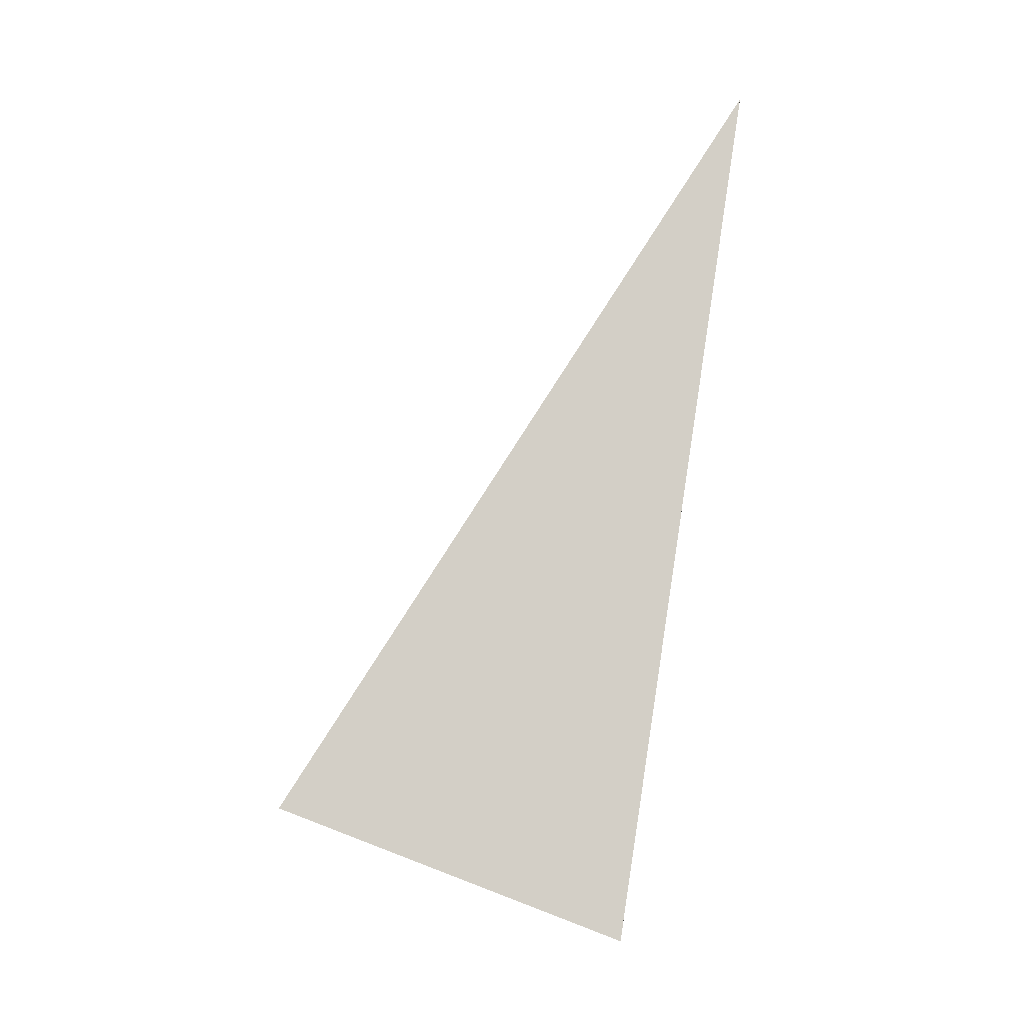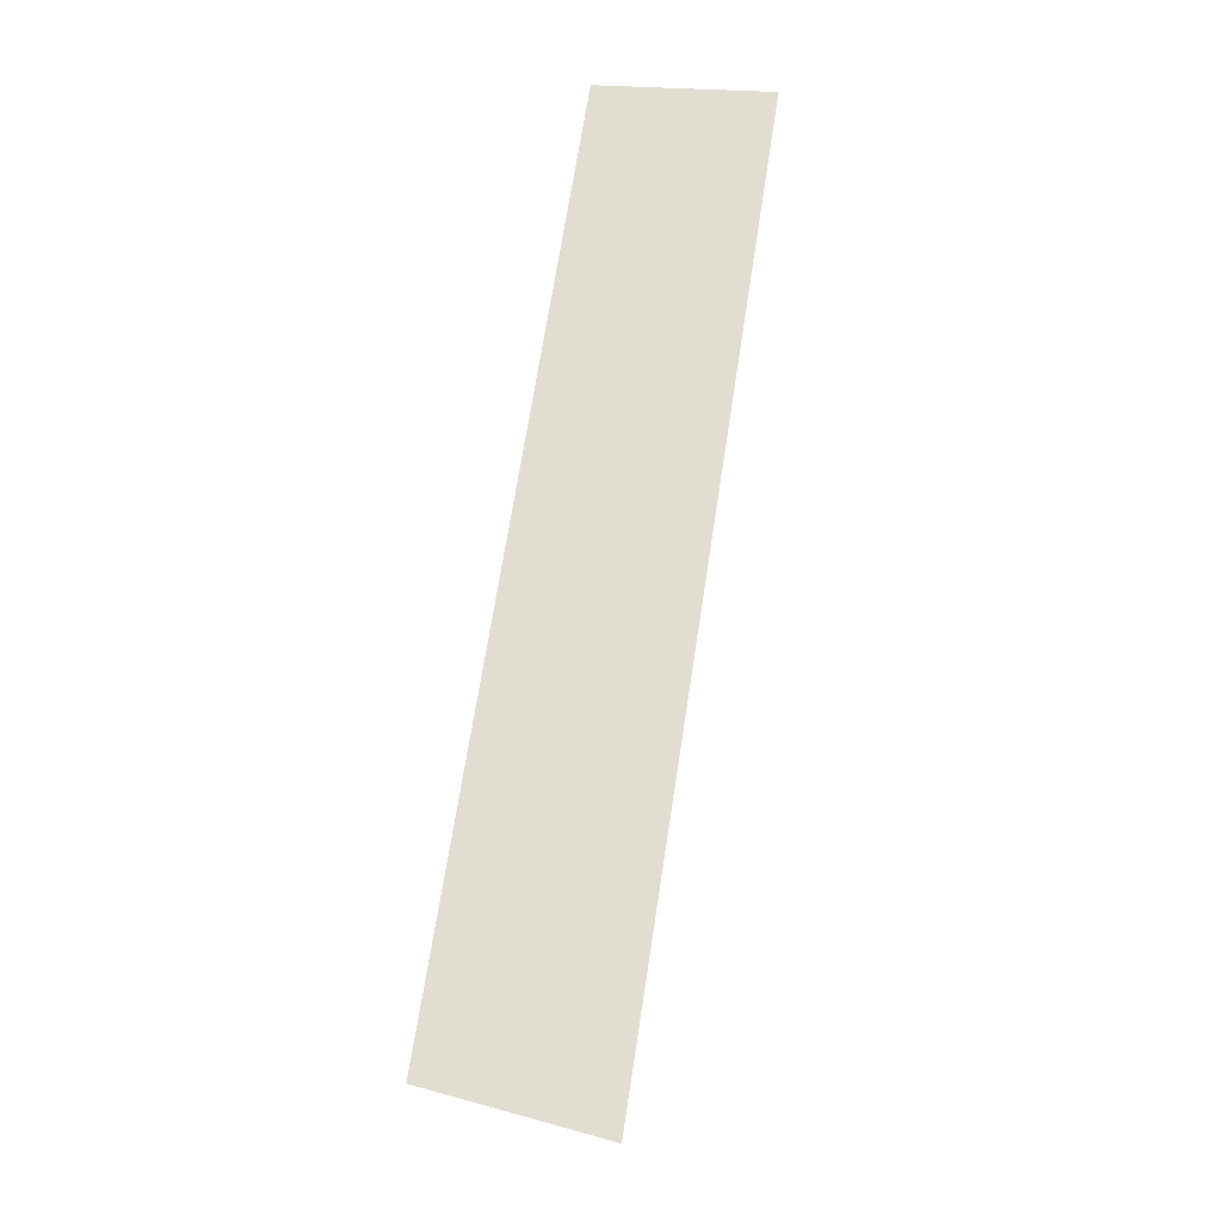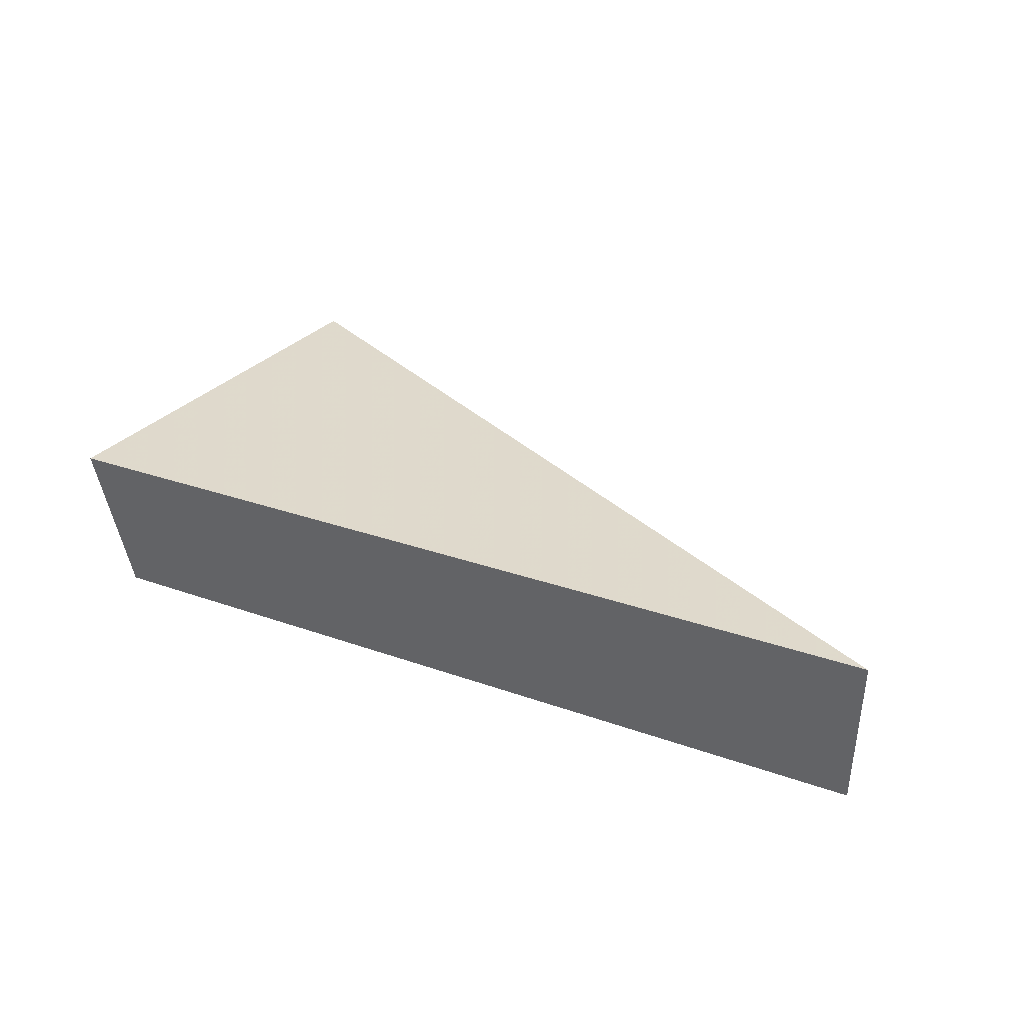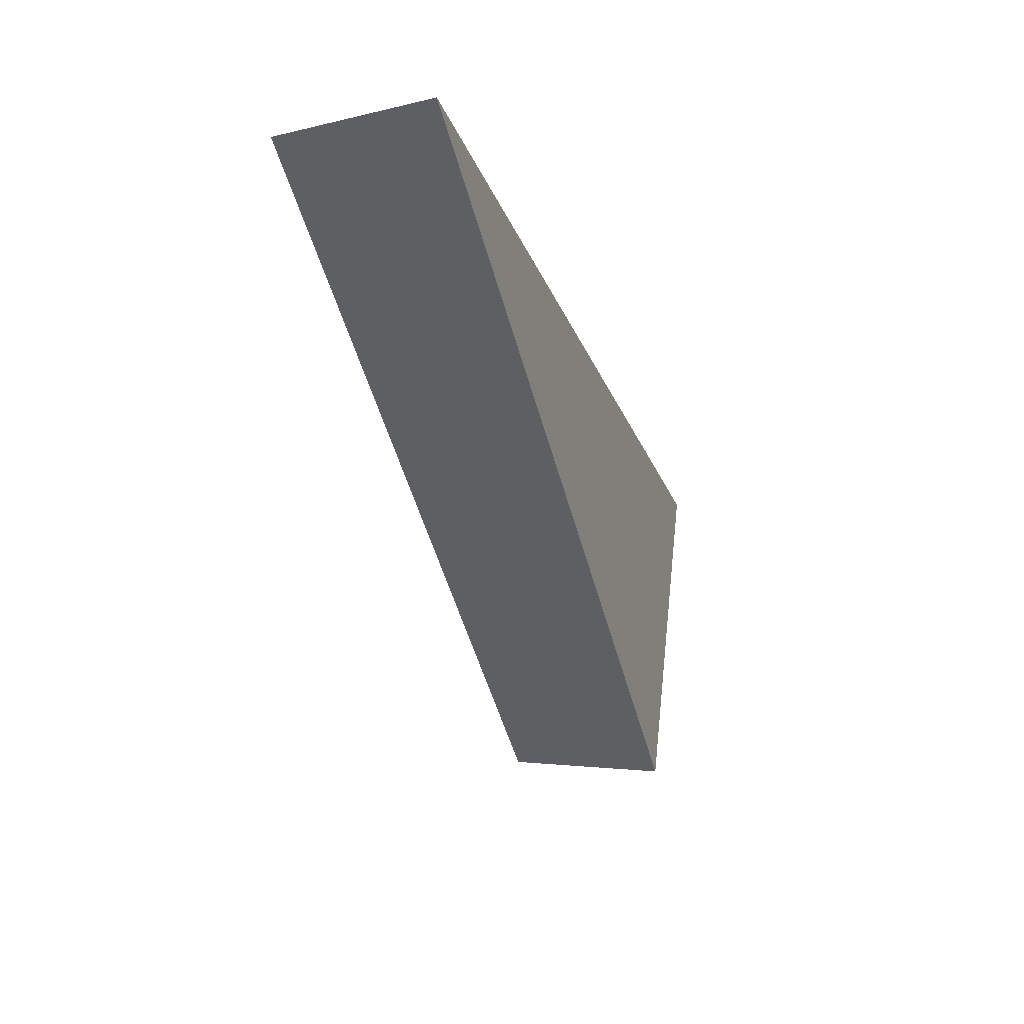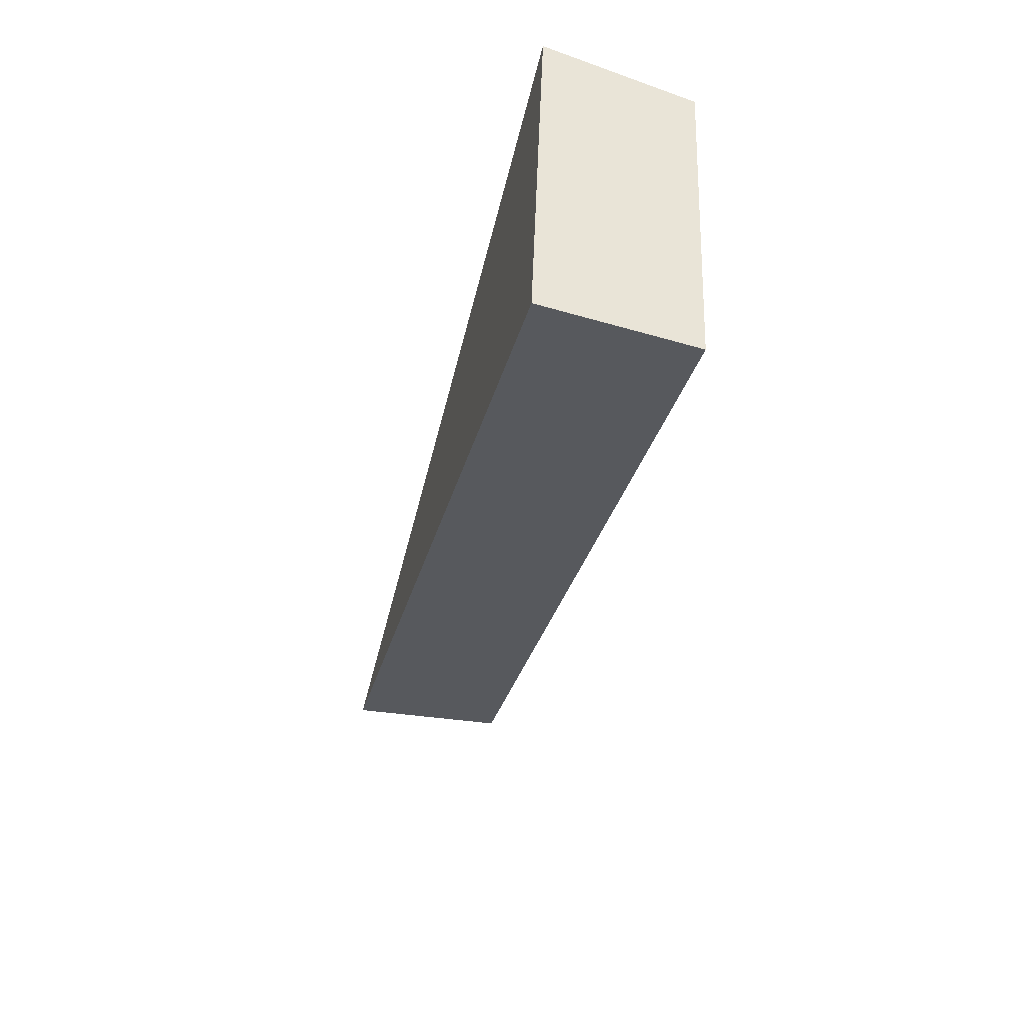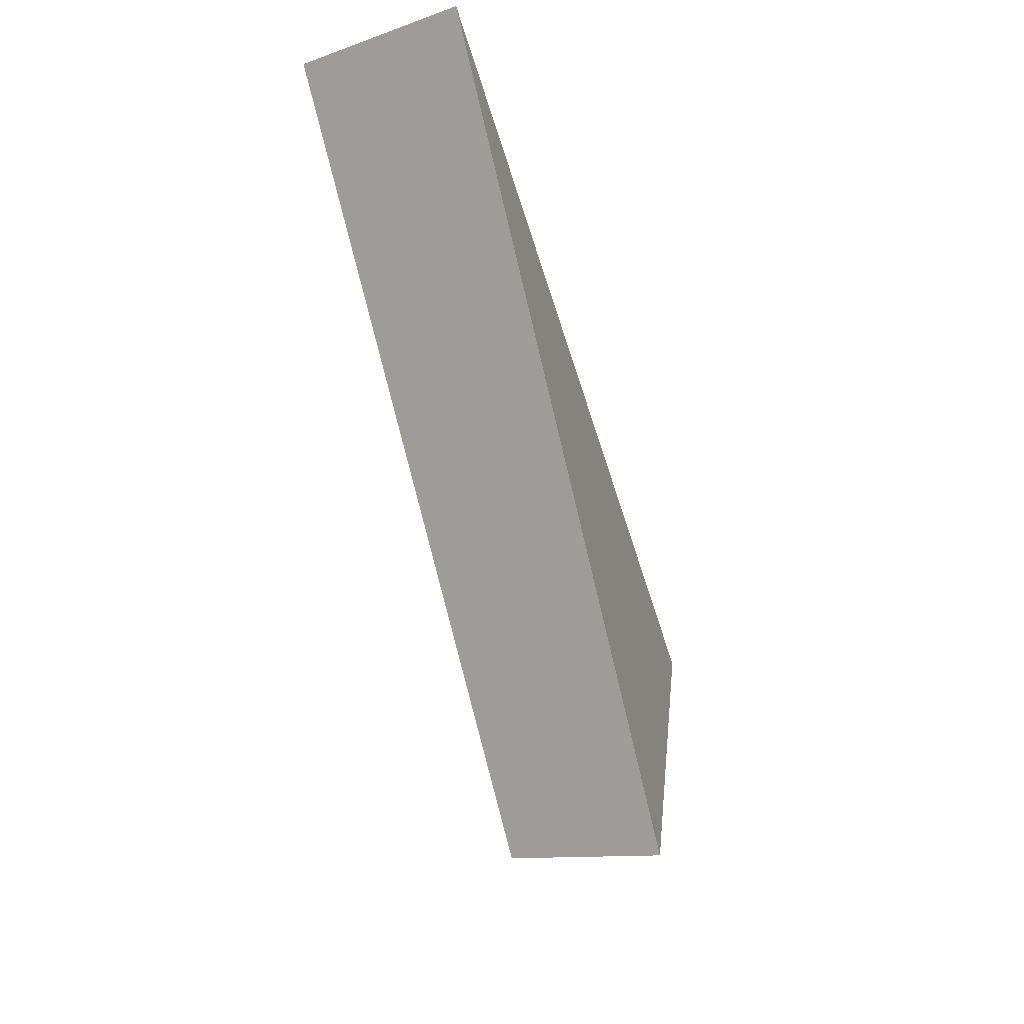
<metadata>
{"format":"obj","ext":"obj","renderer":"f3d","projection":"perspective","resolution":1024,"background":"white","views":[{"elev":74.1,"azim":-85.5,"up":"+Y"},{"elev":73.2,"azim":105.2,"up":"+Z"},{"elev":38.8,"azim":25.2,"up":"+Y"},{"elev":-18.8,"azim":114.0,"up":"+Z"},{"elev":-57.9,"azim":-97.5,"up":"+Z"},{"elev":-45.9,"azim":112.7,"up":"+Z"}]}
</metadata>
<code>
v 2.113 0.1411 2.698
v 2.114 0.1411 2.695
v 2.123 0.1422 2.699
v 2.123 0.1441 2.699
v 2.123 0.1422 2.699
v 2.114 0.1411 2.695
v 2.114 0.1429 2.694
v 2.114 0.1429 2.694
v 2.114 0.1411 2.695
v 2.113 0.1411 2.698
v 2.112 0.1429 2.698
v 2.112 0.1429 2.698
v 2.113 0.1411 2.698
v 2.123 0.1422 2.699
v 2.123 0.1441 2.699
v 2.123 0.1441 2.699
v 2.114 0.1429 2.694
v 2.112 0.1429 2.698
f 1 2 3
f 4 5 6
f 4 6 7
f 8 9 10
f 8 10 11
f 12 13 14
f 12 14 15
f 16 17 18

</code>
